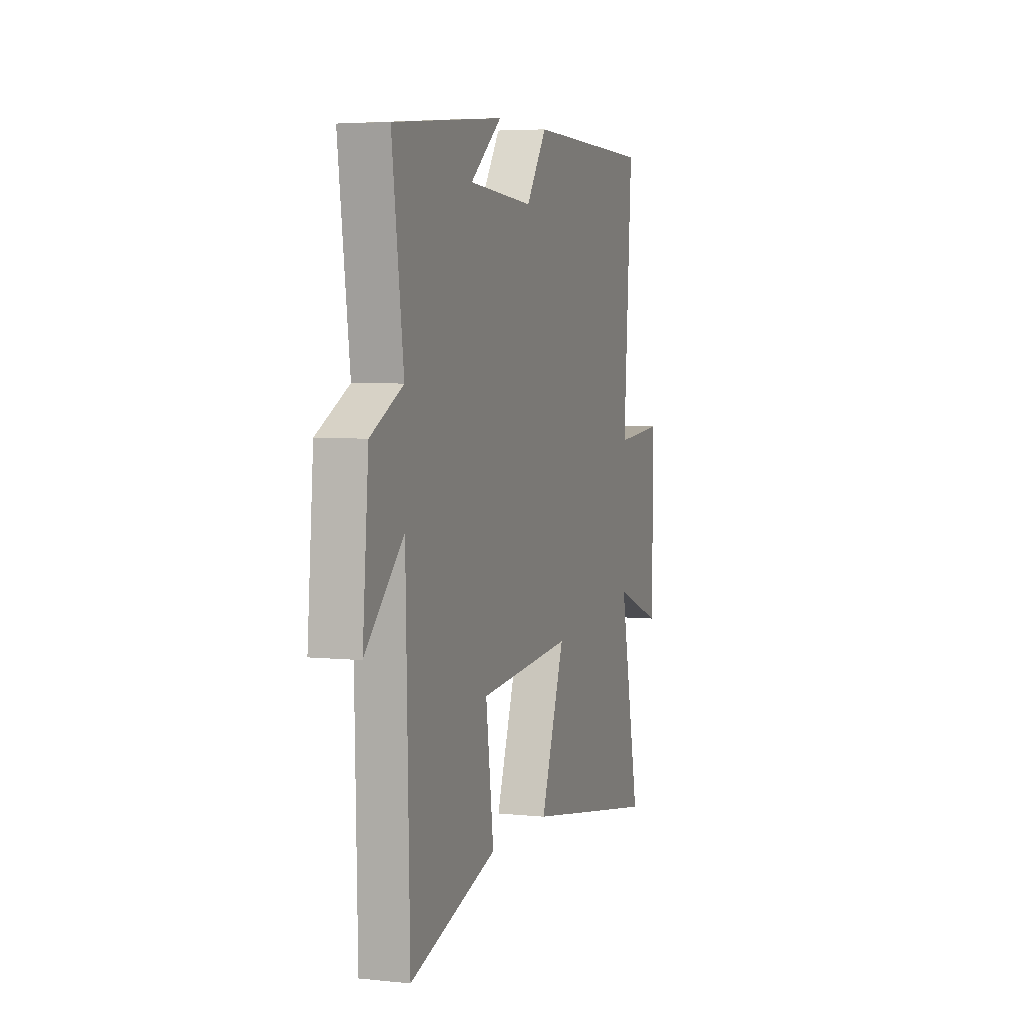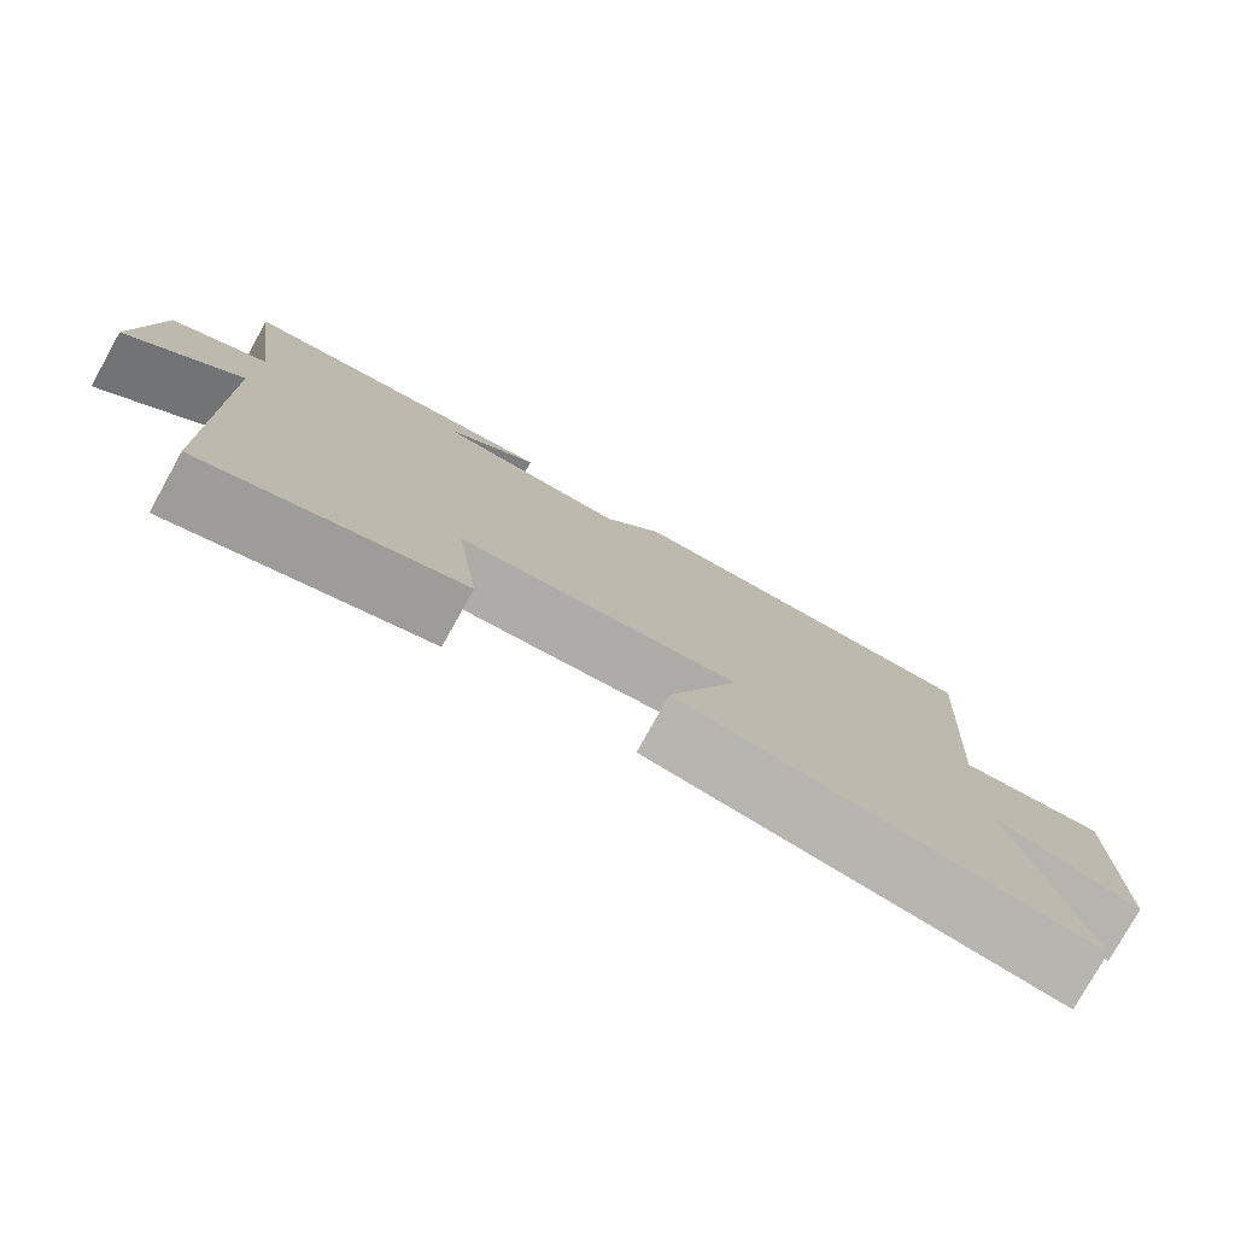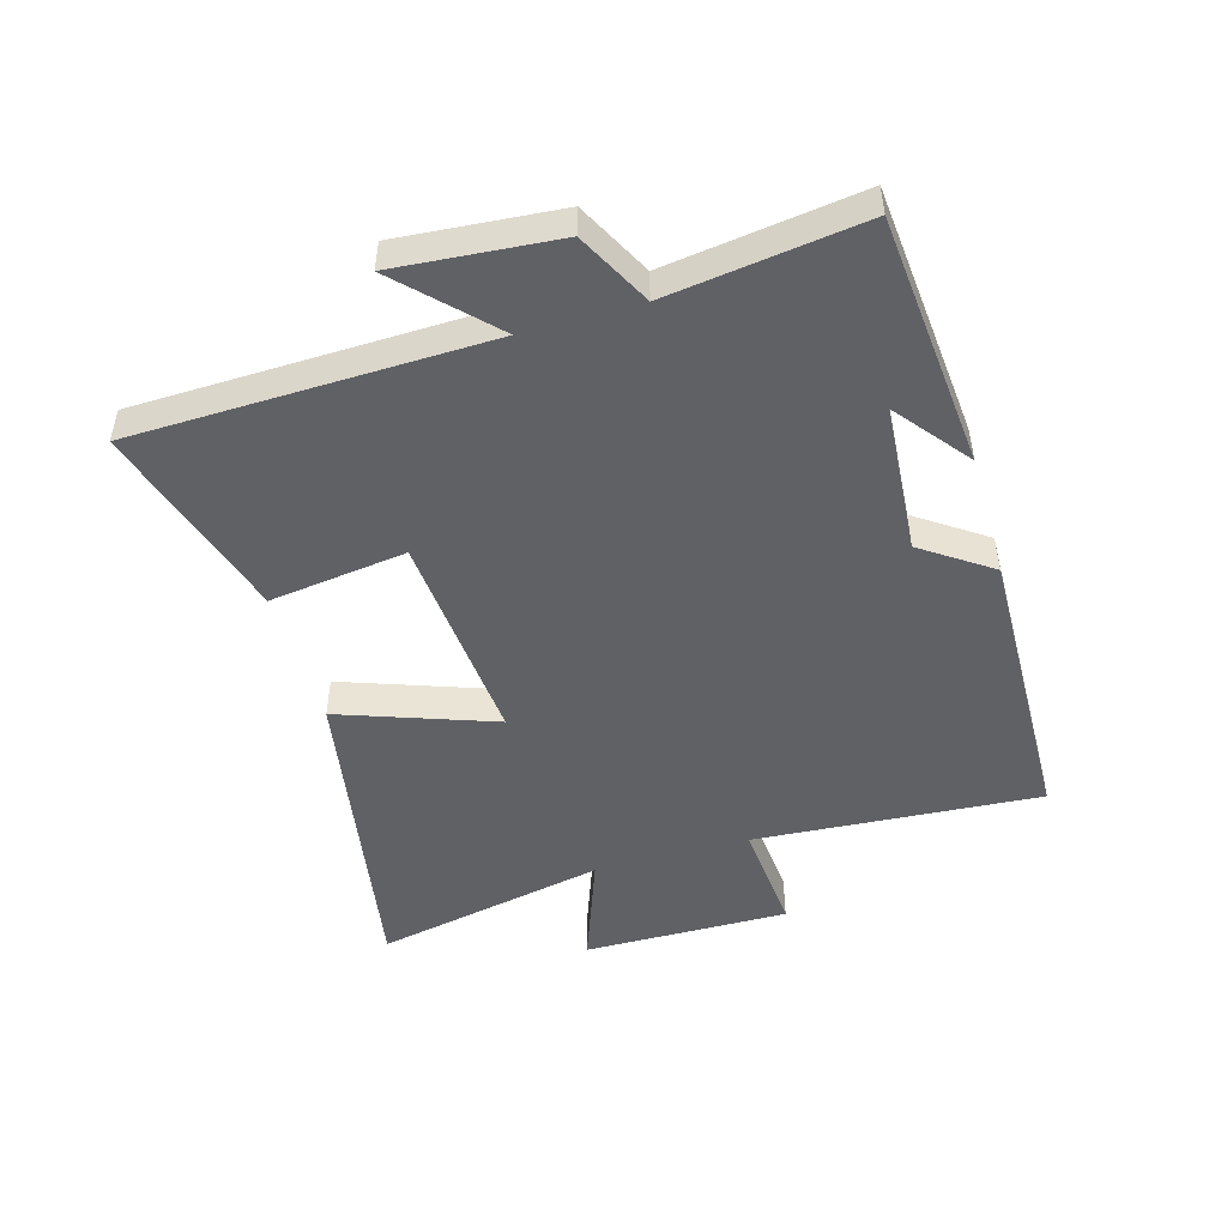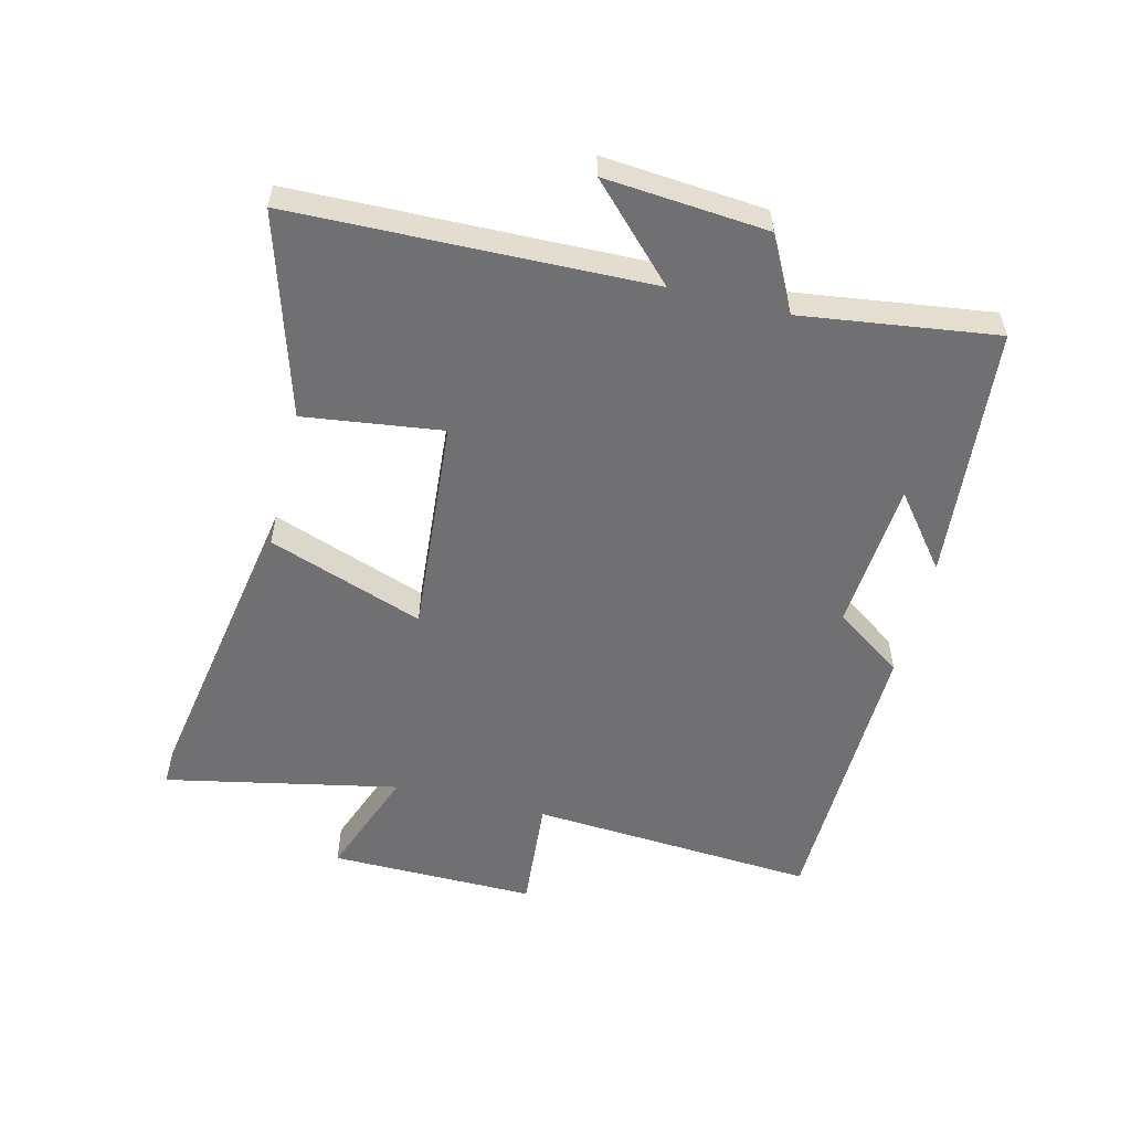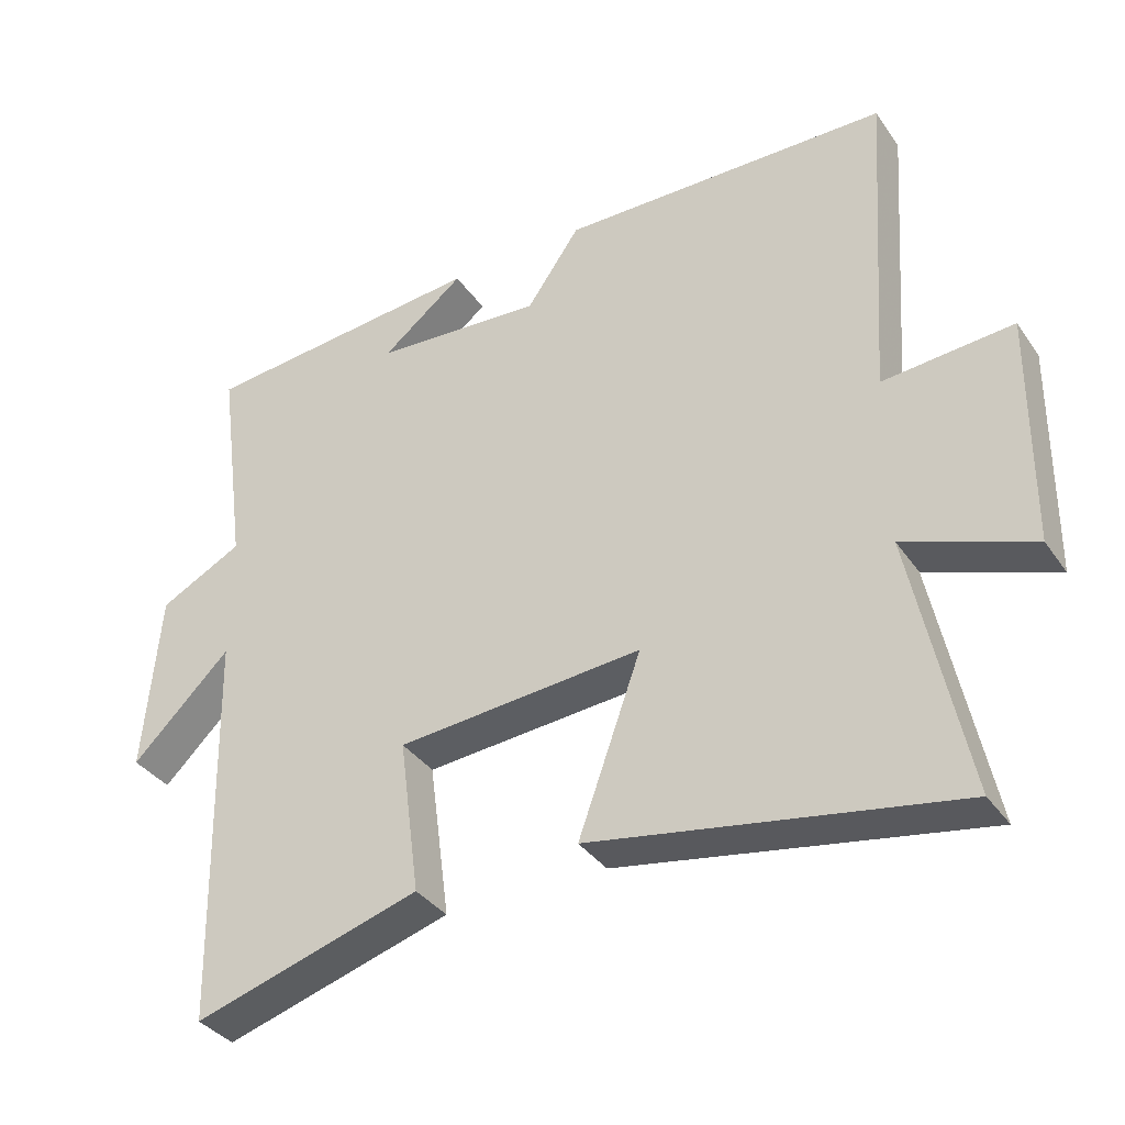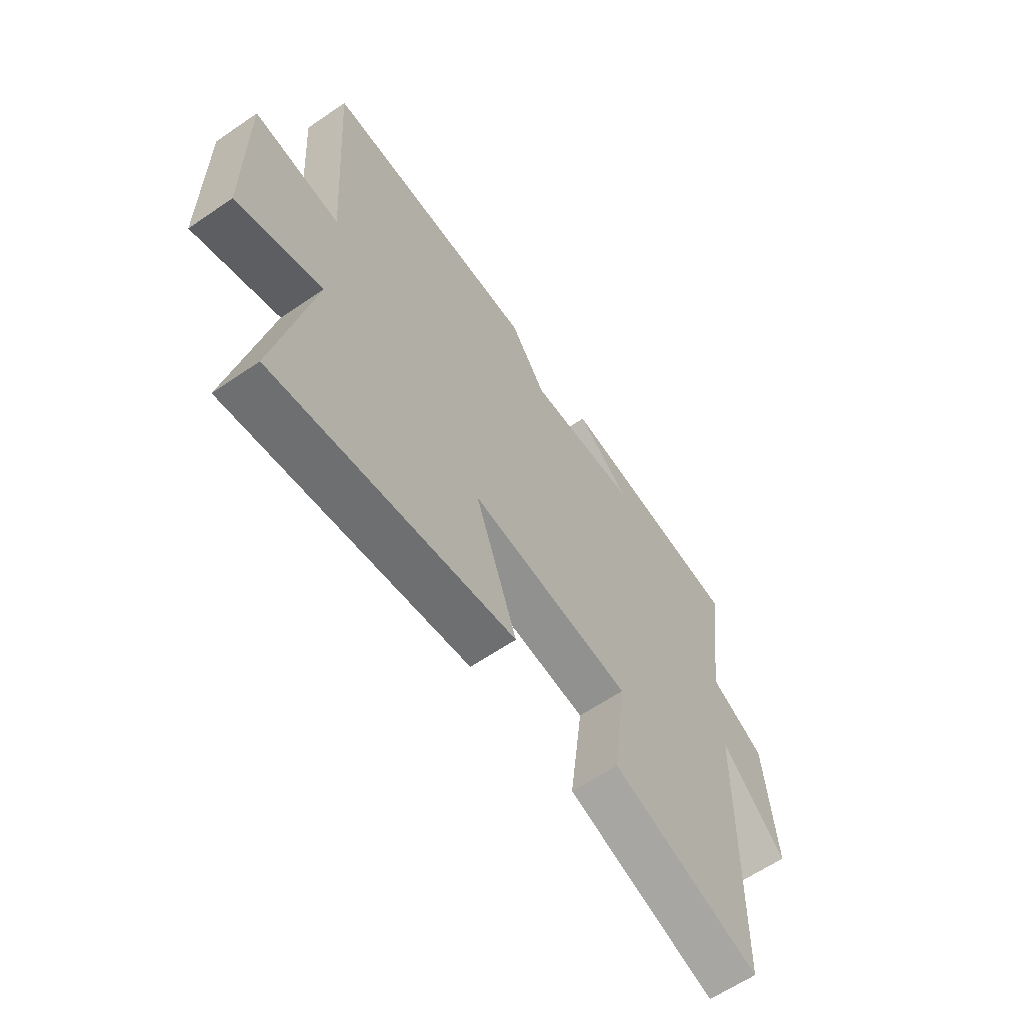
<metadata>
{"format":"obj","ext":"obj","renderer":"f3d","projection":"perspective","resolution":1024,"background":"white","views":[{"elev":4.9,"azim":-71.7,"up":"+Z"},{"elev":-78.5,"azim":-29.1,"up":"+Z"},{"elev":-48.5,"azim":-73.8,"up":"+Y"},{"elev":-55.0,"azim":-103.9,"up":"+Y"},{"elev":-36.2,"azim":30.4,"up":"+Z"},{"elev":-62.5,"azim":124.7,"up":"+Z"}]}
</metadata>
<code>
v 0.532 0.07 0.49
v 0.5 0.07 0.031
v 0.684 0.07 0.046
v 0.68 0.07 -0.284
v 0.5 0.07 -0.217
v 0.576 0.07 -0.59
v 0.064 0.07 -0.5
v 0.153 0.07 -0.252
v -0.195 0.07 -0.28
v -0.166 0.07 -0.5
v -0.487 0.07 -0.596
v -0.5 0.07 -0.03
v -0.64 0.07 -0.167
v -0.618 0.07 0.091
v -0.5 0.07 0.152
v -0.542 0.07 0.463
v -0.135 0.07 0.5
v -0.251 0.07 0.408
v -0.011 0.07 0.39
v 0.065 0.07 0.5
v 0.532 0 0.49
v 0.5 0 0.031
v 0.684 0 0.046
v 0.68 0 -0.284
v 0.5 0 -0.217
v 0.576 0 -0.59
v 0.064 0 -0.5
v 0.153 0 -0.252
v -0.195 0 -0.28
v -0.166 0 -0.5
v -0.487 0 -0.596
v -0.5 0 -0.03
v -0.64 0 -0.167
v -0.618 0 0.091
v -0.5 0 0.152
v -0.542 0 0.463
v -0.135 0 0.5
v -0.251 0 0.408
v -0.011 0 0.39
v 0.065 0 0.5
f 19 20 1 2
f 18 19 2
f 16 17 18
f 15 16 18 2
f 12 13 14 15
f 11 12 15
f 10 11 15
f 9 10 15
f 8 9 15 2
f 5 6 7 8
f 5 8 2 3
f 3 4 5
f 22 21 40 39
f 22 39 38
f 38 37 36
f 22 38 36 35
f 35 34 33 32
f 35 32 31
f 35 31 30
f 35 30 29
f 22 35 29 28
f 28 27 26 25
f 23 22 28 25
f 25 24 23
f 1 21 22 2
f 2 22 23 3
f 3 23 24 4
f 4 24 25 5
f 5 25 26 6
f 6 26 27 7
f 7 27 28 8
f 8 28 29 9
f 9 29 30 10
f 10 30 31 11
f 11 31 32 12
f 12 32 33 13
f 13 33 34 14
f 14 34 35 15
f 15 35 36 16
f 16 36 37 17
f 17 37 38 18
f 18 38 39 19
f 19 39 40 20
f 20 40 21 1

</code>
